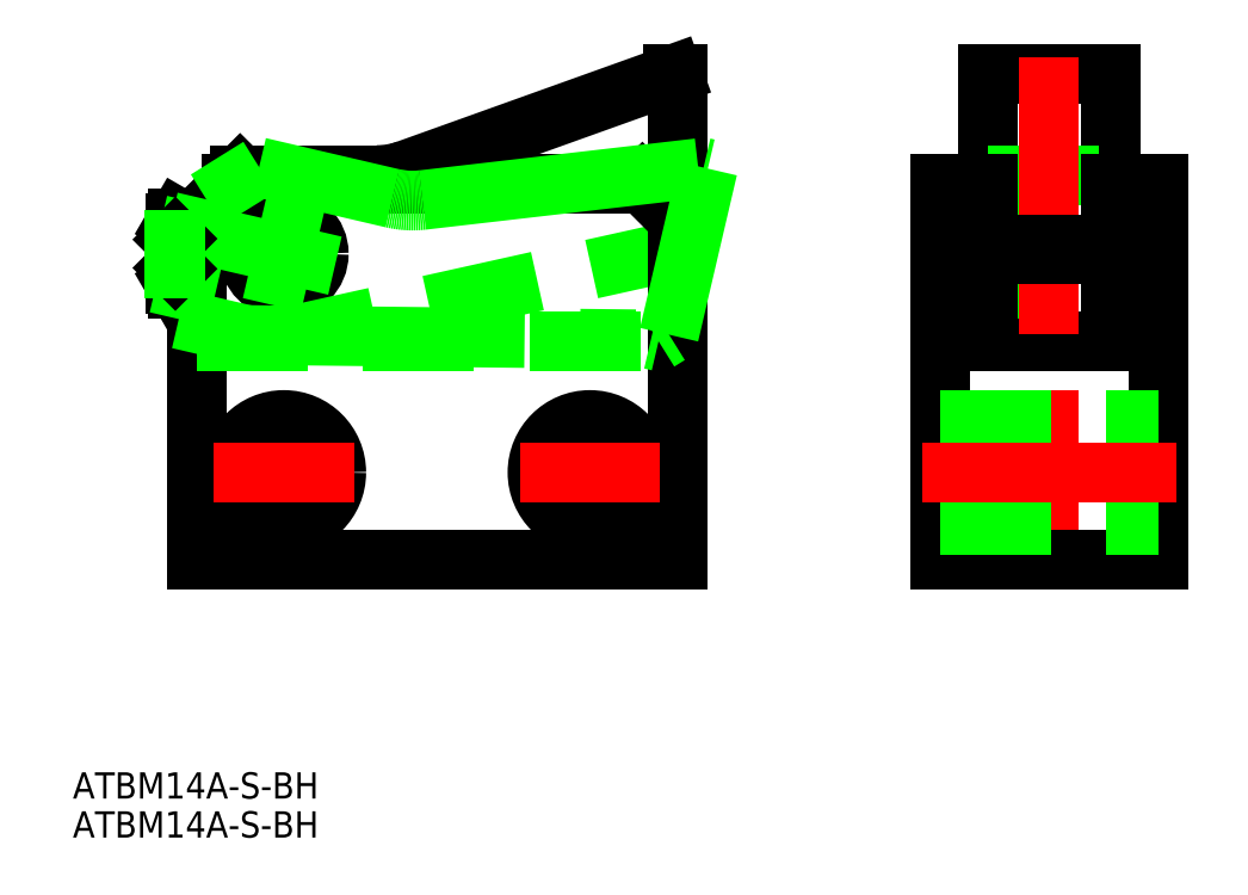
<metadata>
{"format":"dxf","ext":"dxf","renderer":"ezdxf+matplotlib","layout":"modelspace","background":"white","min_lineweight":24,"dpi":150}
</metadata>
<code>
0
SECTION
2
ENTITIES
0
LINE
8
0
10
-10
20
4.041
30
0
11
-10
21
-35
31
0
0
LINE
8
0
10
94.5
20
20.5
30
0
11
80.5
21
20.5
31
0
0
LINE
8
0
10
94.5
20
-10
30
0
11
94.5
21
20.5
31
0
0
LINE
8
0
10
80.5
20
-10
30
0
11
80.5
21
20.5
31
0
0
LINE
8
0
10
45
20
20.5
30
0
11
44.5
21
20.5
31
0
0
LINE
8
0
10
10.66
20
9
30
0
11
-5
21
9
31
0
0
LINE
8
0
10
14.04
20
9.586
30
0
11
44.5
21
20.5
31
0
0
LINE
8
CENTER
10
6
20
0
30
0
11
-14.5
21
0
31
0
0
LINE
8
CENTER
10
0
20
6
30
0
11
0
21
-6
31
0
0
LINE
8
0
10
94.5
20
-10
30
0
11
80.5
21
-10
31
0
0
LINE
8
0
10
-10
20
4
30
0
11
-5
21
9
31
0
0
CIRCLE
8
0
10
0
20
0
30
0
40
4
0
LINE
8
0
10
75
20
4
30
0
11
100
21
4
31
0
0
LINE
8
0
10
75
20
-4
30
0
11
100
21
-4
31
0
0
LINE
8
0
10
80.5
20
9
30
0
11
94.5
21
9
31
0
0
LINE
8
0
10
-2
20
-10
30
0
11
43.11
21
1.208e-13
31
0
0
LINE
8
0
10
43.11
20
1.208e-13
30
0
11
44
21
0
31
0
0
ARC
8
0
10
10.66
20
19
30
0
40
10
50
270
51
289.7
0
LINE
8
0
10
44
20
0
30
0
11
45
21
1
31
0
0
LINE
8
CENTER
10
73
20
0
30
0
11
102
21
0
31
0
0
LINE
8
0
10
41
20
8
30
0
11
45
21
4
31
0
0
LINE
8
0
10
-10
20
-35
30
0
11
45
21
-35
31
0
0
LINE
8
0
10
45
20
-35
30
0
11
45
21
20.5
31
0
0
LINE
8
0
10
75
20
8
30
0
11
75
21
-35
31
0
0
LINE
8
0
10
100
20
8
30
0
11
100
21
-35
31
0
0
LINE
8
CENTER
10
87.5
20
22.5
30
0
11
87.5
21
-37
31
0
0
LINE
8
0
10
75
20
-35
30
0
11
100
21
-35
31
0
0
LINE
8
0
10
-10
20
-10
30
0
11
45
21
-10
31
0
0
LINE
8
0
10
41
20
8
30
0
11
-6
21
8
31
0
0
LINE
8
0
10
80.5
20
8
30
0
11
80.5
21
-10
31
0
0
LINE
8
0
10
94.5
20
8
30
0
11
94.5
21
-10
31
0
0
LINE
8
0
10
75
20
8
30
0
11
80.5
21
8
31
0
0
LINE
8
0
10
94.5
20
8
30
0
11
100
21
8
31
0
0
LINE
8
0
10
80.5
20
0
30
0
11
94.5
21
0
31
0
0
LINE
8
CENTER
10
35
20
-33
30
0
11
35
21
-17
31
0
0
LINE
8
CENTER
10
9.095e-13
20
-33
30
0
11
9.095e-13
21
-16.56
31
0
0
CIRCLE
8
0
10
0
20
-25
30
0
40
6
0
CIRCLE
8
0
10
35
20
-25
30
0
40
6
0
LINE
8
0
10
75
20
-19
30
0
11
100
21
-19
31
0
0
LINE
8
0
10
75
20
-31
30
0
11
100
21
-31
31
0
0
LINE
8
CENTER
10
73
20
-25
30
0
11
102
21
-25
31
0
0
LINE
8
CENTER
10
8
20
-25
30
0
11
-8
21
-25
31
0
0
LINE
8
CENTER
10
43
20
-25
30
0
11
27
21
-25
31
0
0
INSERT
8
0
2
*U4
10
0
20
0
30
0
0
INSERT
8
0
2
*U5
10
0
20
0
30
0
0
LINE
8
0
10
-12.09
20
2.021
30
0
11
-10
21
2.021
31
0
0
LINE
8
0
10
-10
20
4.041
30
0
11
-12.09
21
4.041
31
0
0
LINE
8
0
10
-10
20
-2.021
30
0
11
-12.09
21
-2.021
31
0
0
LINE
8
0
10
-12.09
20
-4.041
30
0
11
-10
21
-4.041
31
0
0
LINE
8
0
10
-12.4
20
-3.5
30
0
11
-12.4
21
3.5
31
0
0
ARC
8
0
10
-5.713
20
-1.42e-14
30
0
40
6.687
50
162.4
51
197.6
0
ARC
8
0
10
-10.61
20
-3.031
30
0
40
1.789
50
145.6
51
205.6
0
LINE
8
0
10
-12.4
20
-3.5
30
0
11
-12.09
21
-4.041
31
0
0
LINE
8
0
10
-12.4
20
3.5
30
0
11
-12.09
21
4.041
31
0
0
ARC
8
0
10
-10.61
20
3.031
30
0
40
1.789
50
154.4
51
214.4
0
LINE
8
0
10
100
20
4
30
0
11
94.5
21
4
31
0
0
LINE
8
0
10
80.5
20
4
30
0
11
75
21
4
31
0
0
LINE
8
0
10
-8.82
20
6.208
30
0
11
-12.01
21
-7.466
31
0
0
LINE
8
0
10
48.48
20
9.736
30
0
11
47.99
21
9.85
31
0
0
LINE
8
0
10
12.43
20
6.341
30
0
11
-2.824
21
9.901
31
0
0
LINE
8
0
10
15.85
20
6.145
30
0
11
47.99
21
9.85
31
0
0
LINE
8
0
10
5.843
20
-1.364
30
0
11
-14.12
21
3.295
31
0
0
LINE
8
0
10
1.364
20
5.843
30
0
11
-1.364
21
-5.843
31
0
0
LINE
8
0
10
-8.829
20
6.168
30
0
11
-2.824
21
9.901
31
0
0
LINE
8
0
10
-4.22
20
-9.284
30
0
11
41.98
21
-9.797
31
0
0
LINE
8
0
10
41.98
20
-9.797
30
0
11
42.85
21
-10
31
0
0
ARC
8
0
10
14.7
20
16.08
30
0
40
10
50
256.9
51
276.6
0
LINE
8
0
10
42.85
20
-10
30
0
11
44.05
21
-9.253
31
0
0
LINE
8
0
10
44.05
20
-9.253
30
0
11
48.48
21
9.736
31
0
0
LINE
8
0
10
-12.01
20
-7.466
30
0
11
-4.22
21
-9.284
31
0
0
LINE
8
0
10
-12.5
20
-1.621
30
0
11
-12.5
21
1.621
31
0
0
LINE
8
0
10
-12.5
20
1.621
30
0
11
-12.4
21
1.721
31
0
0
LINE
8
0
10
-12.4
20
-1.721
30
0
11
-12.5
21
-1.621
31
0
0
LINE
8
0
10
-12.5
20
-1.621
30
0
11
-12.4
21
-1.621
31
0
0
LINE
8
0
10
-12.5
20
1.621
30
0
11
-12.4
21
1.621
31
0
0
LINE
8
0
10
94.5
20
1
30
0
11
80.5
21
1
31
0
0
ENDSEC
0
EOF

</code>
